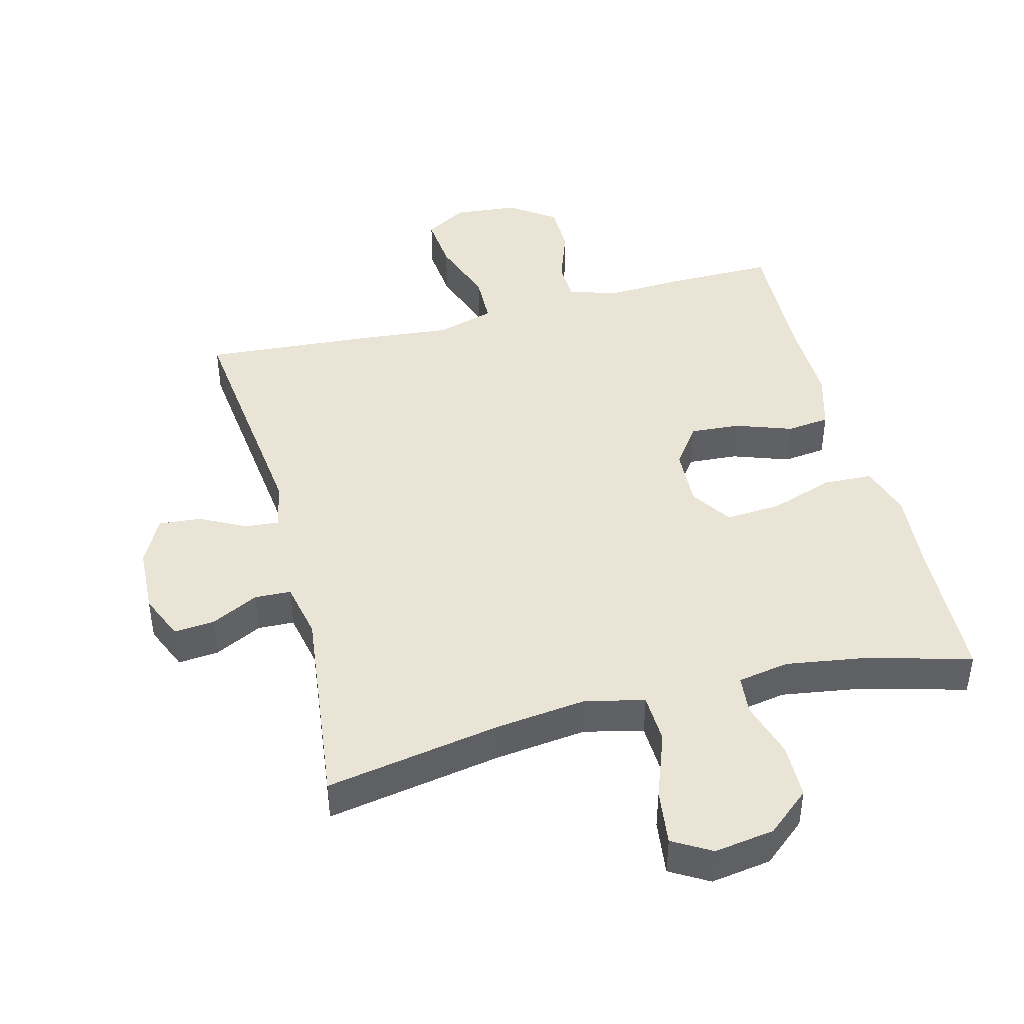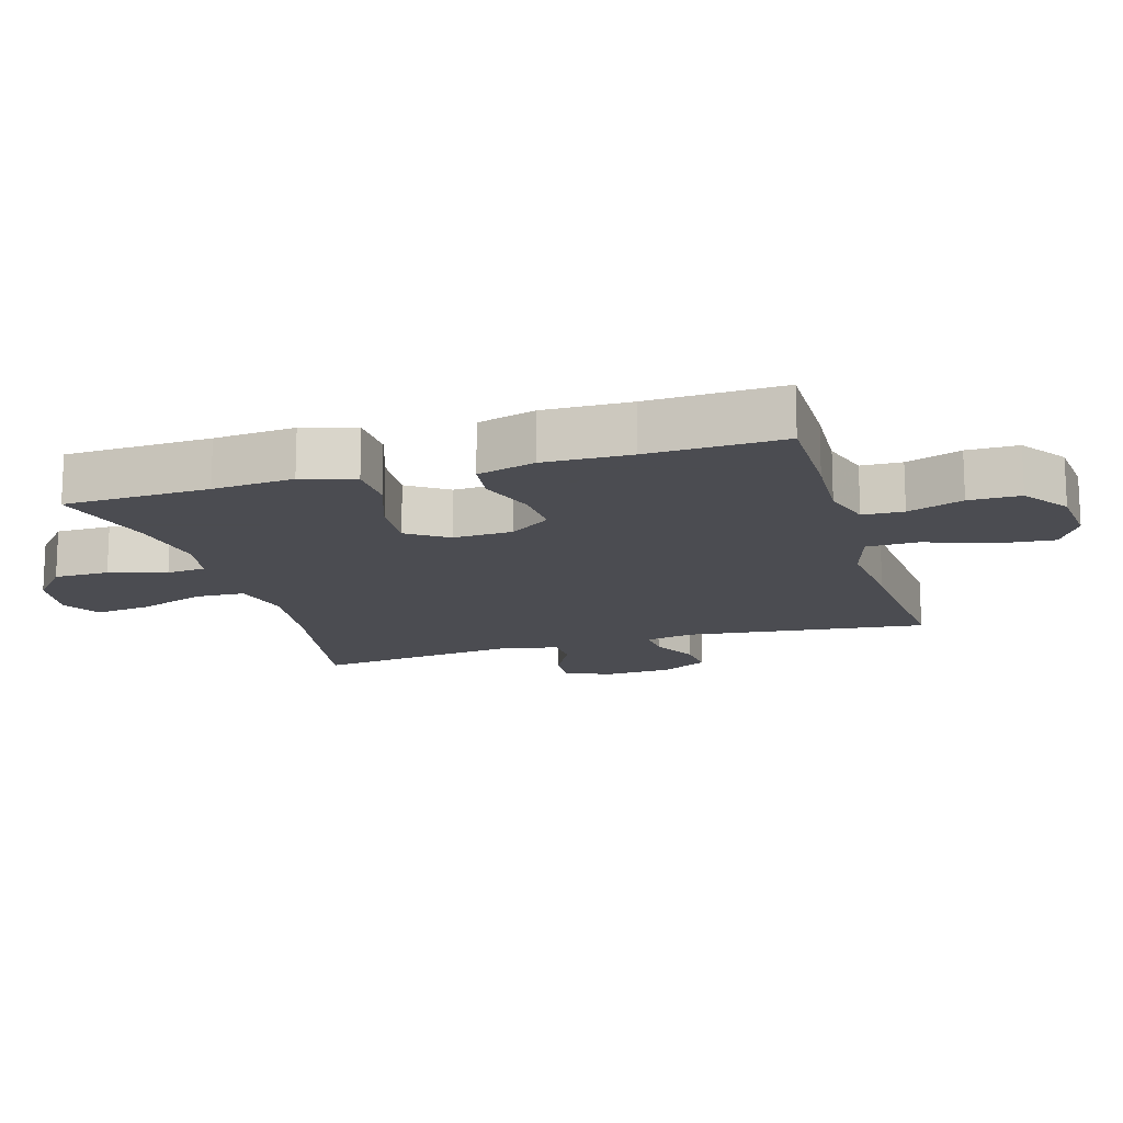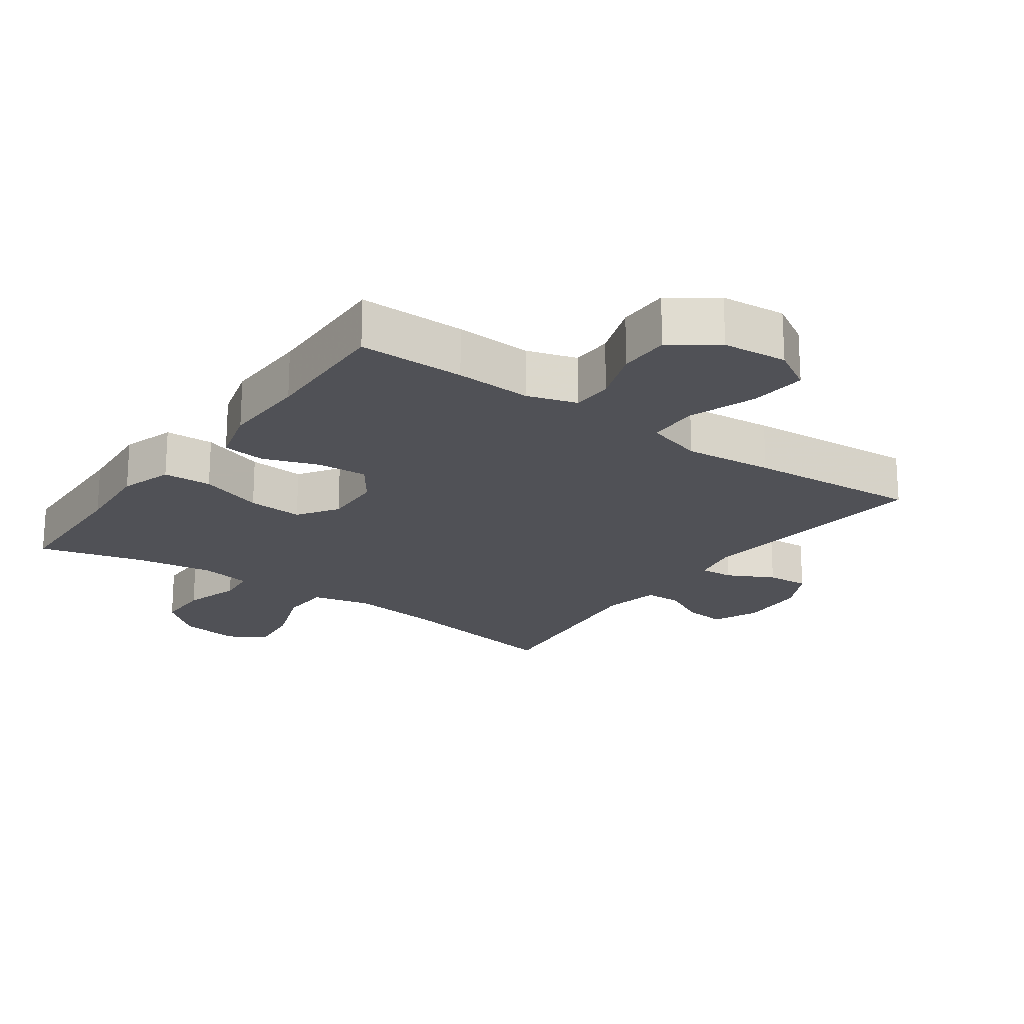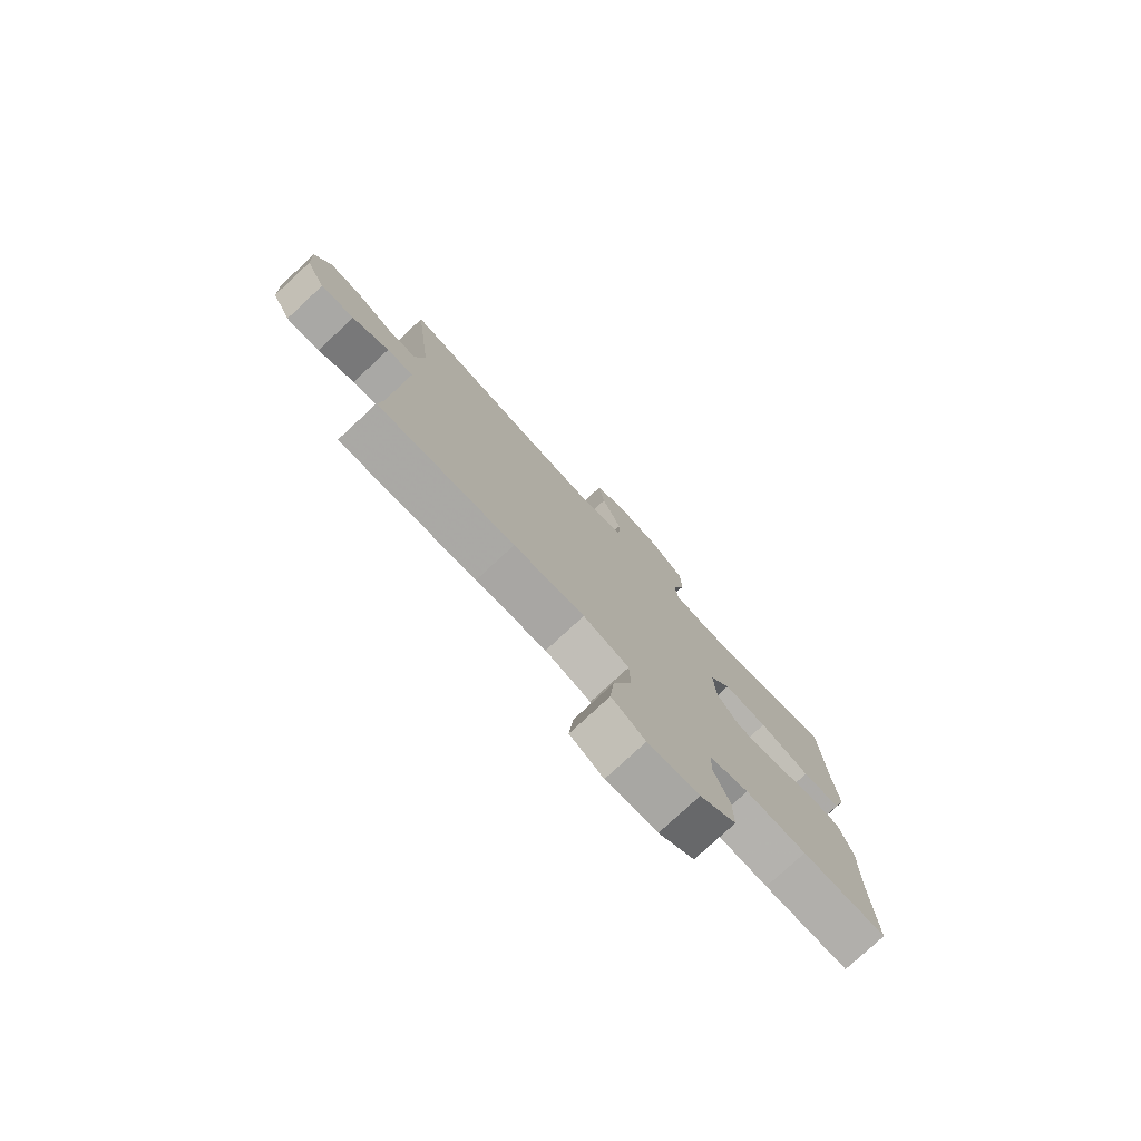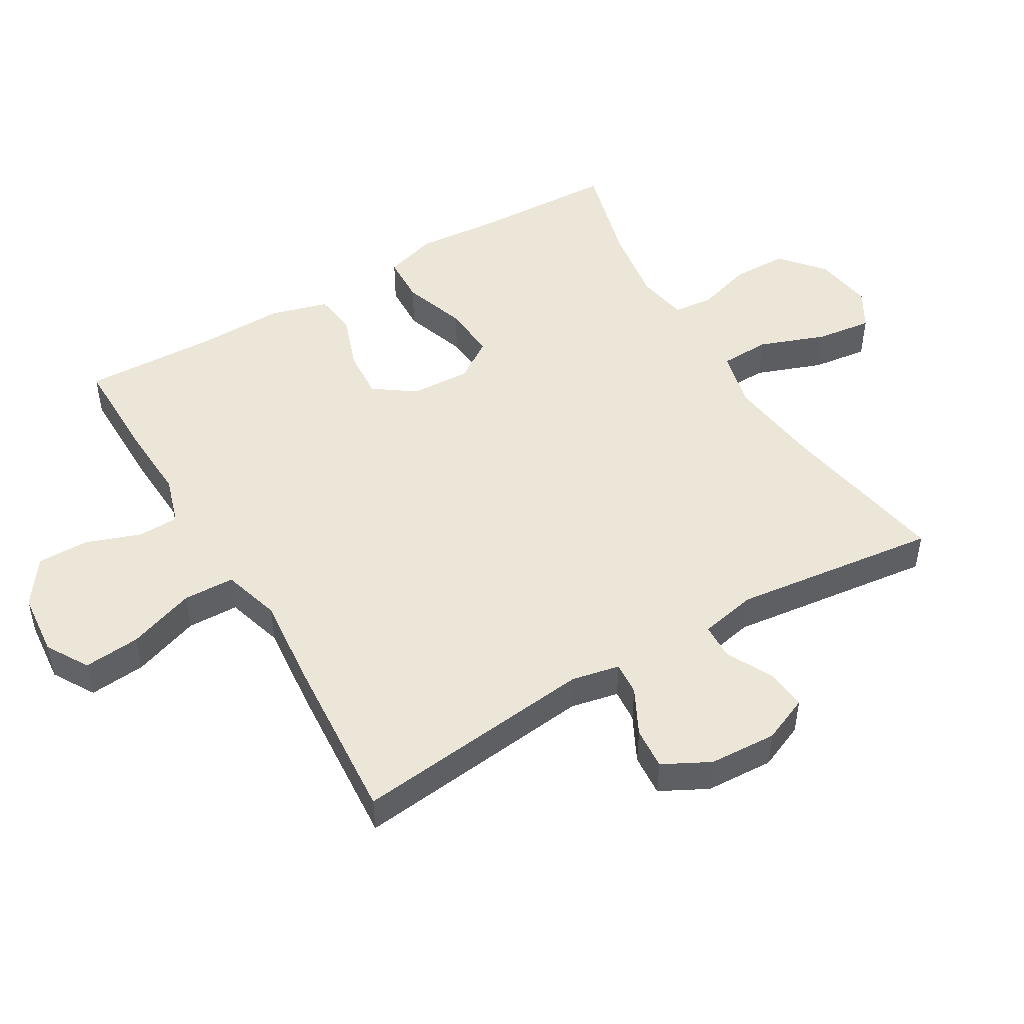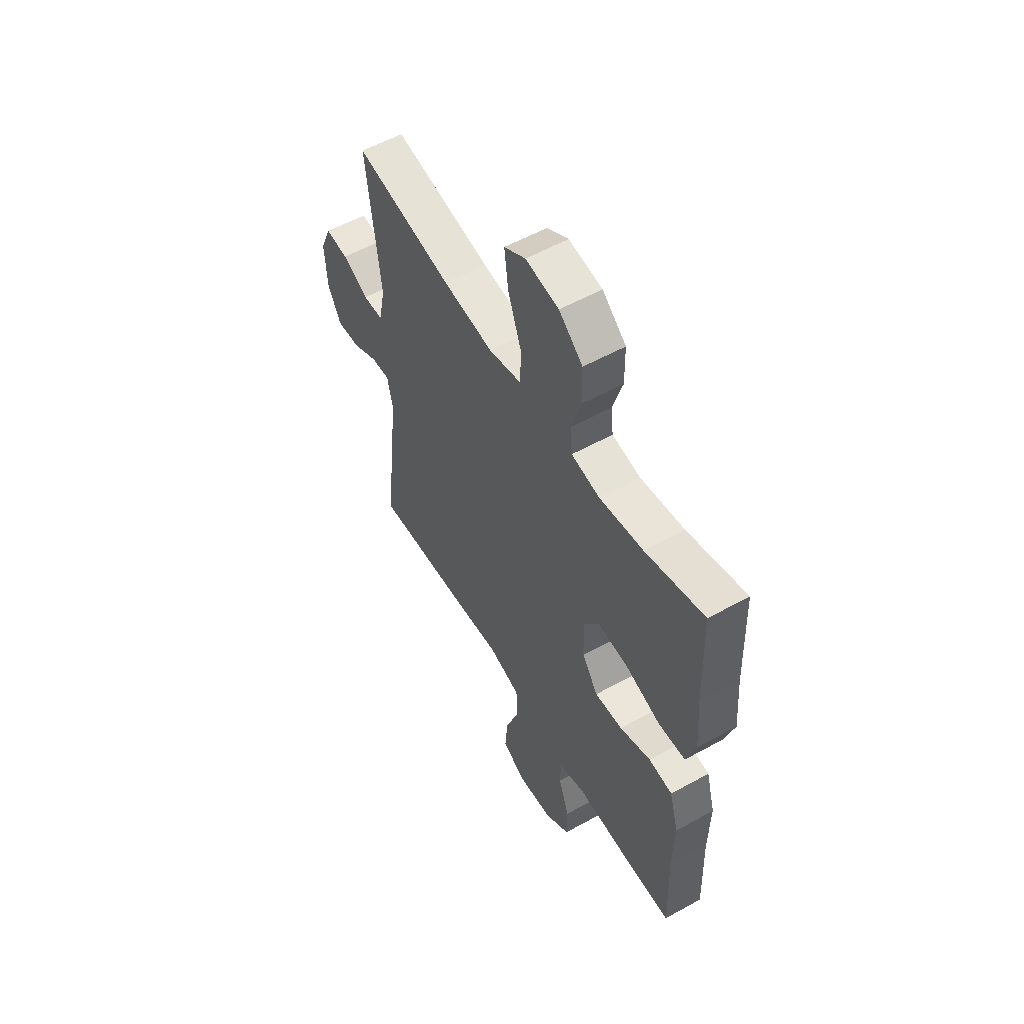
<metadata>
{"format":"obj","ext":"obj","renderer":"f3d","projection":"perspective","resolution":1024,"background":"white","views":[{"elev":43.8,"azim":-14.4,"up":"+Y"},{"elev":-15.3,"azim":106.5,"up":"+Y"},{"elev":-20.4,"azim":144.4,"up":"+Y"},{"elev":-78.0,"azim":-47.1,"up":"+Z"},{"elev":48.7,"azim":-120.5,"up":"+Y"},{"elev":56.0,"azim":59.8,"up":"+Z"}]}
</metadata>
<code>
v 0.5 0.07 -0.5
v 0.338 0.07 -0.499
v 0.222 0.07 -0.493
v 0.147 0.07 -0.516
v 0.145 0.07 -0.578
v 0.175 0.07 -0.662
v 0.175 0.07 -0.74
v 0.106 0.07 -0.789
v 0.008 0.07 -0.798
v -0.056 0.07 -0.76
v -0.048 0.07 -0.674
v -0.012 0.07 -0.572
v -0.014 0.07 -0.494
v -0.102 0.07 -0.468
v -0.238 0.07 -0.481
v -0.5 0.07 -0.5
v -0.457 0.07 -0.131
v -0.472 0.07 -0.058
v -0.523 0.07 -0.062
v -0.593 0.07 -0.098
v -0.657 0.07 -0.103
v -0.694 0.07 -0.032
v -0.699 0.07 0.071
v -0.669 0.07 0.141
v -0.607 0.07 0.135
v -0.536 0.07 0.099
v -0.481 0.07 0.101
v -0.463 0.07 0.188
v -0.5 0.07 0.5
v -0.234 0.07 0.452
v -0.096 0.07 0.435
v -0.007 0.07 0.456
v -0.004 0.07 0.532
v -0.041 0.07 0.633
v -0.052 0.07 0.718
v 0.006 0.07 0.752
v 0.097 0.07 0.738
v 0.162 0.07 0.683
v 0.163 0.07 0.599
v 0.137 0.07 0.513
v 0.143 0.07 0.453
v 0.221 0.07 0.439
v 0.34 0.07 0.457
v 0.5 0.07 0.5
v 0.508 0.07 0.279
v 0.518 0.07 0.156
v 0.493 0.07 0.076
v 0.419 0.07 0.073
v 0.322 0.07 0.106
v 0.238 0.07 0.112
v 0.197 0.07 0.051
v 0.201 0.07 -0.04
v 0.245 0.07 -0.102
v 0.321 0.07 -0.097
v 0.406 0.07 -0.067
v 0.471 0.07 -0.075
v 0.496 0.07 -0.163
v 0.493 0.07 -0.295
v 0.5 0 -0.5
v 0.338 0 -0.499
v 0.222 0 -0.493
v 0.147 0 -0.516
v 0.145 0 -0.578
v 0.175 0 -0.662
v 0.175 0 -0.74
v 0.106 0 -0.789
v 0.008 0 -0.798
v -0.056 0 -0.76
v -0.048 0 -0.674
v -0.012 0 -0.572
v -0.014 0 -0.494
v -0.102 0 -0.468
v -0.238 0 -0.481
v -0.5 0 -0.5
v -0.457 0 -0.131
v -0.472 0 -0.058
v -0.523 0 -0.062
v -0.593 0 -0.098
v -0.657 0 -0.103
v -0.694 0 -0.032
v -0.699 0 0.071
v -0.669 0 0.141
v -0.607 0 0.135
v -0.536 0 0.099
v -0.481 0 0.101
v -0.463 0 0.188
v -0.5 0 0.5
v -0.234 0 0.452
v -0.096 0 0.435
v -0.007 0 0.456
v -0.004 0 0.532
v -0.041 0 0.633
v -0.052 0 0.718
v 0.006 0 0.752
v 0.097 0 0.738
v 0.162 0 0.683
v 0.163 0 0.599
v 0.137 0 0.513
v 0.143 0 0.453
v 0.221 0 0.439
v 0.34 0 0.457
v 0.5 0 0.5
v 0.508 0 0.279
v 0.518 0 0.156
v 0.493 0 0.076
v 0.419 0 0.073
v 0.322 0 0.106
v 0.238 0 0.112
v 0.197 0 0.051
v 0.201 0 -0.04
v 0.245 0 -0.102
v 0.321 0 -0.097
v 0.406 0 -0.067
v 0.471 0 -0.075
v 0.496 0 -0.163
v 0.493 0 -0.295
f 56 57 58
f 55 56 58
f 54 55 58
f 1 2 3
f 58 1 3
f 54 58 3
f 53 54 3
f 52 53 3 4
f 51 52 4
f 47 48 49
f 46 47 49
f 45 46 49
f 45 49 50
f 44 45 50
f 43 44 50
f 42 43 50 51
f 38 39 40
f 37 38 40
f 36 37 40
f 35 36 40
f 34 35 40
f 33 34 40
f 32 33 40 41
f 42 51 4
f 41 42 4
f 32 41 4
f 31 32 4
f 24 25 26
f 23 24 26
f 22 23 26
f 21 22 26
f 20 21 26
f 19 20 26
f 18 19 26 27
f 17 18 27 28
f 14 15 16 17
f 13 14 17 28
f 10 11 12
f 9 10 12
f 8 9 12
f 7 8 12
f 6 7 12
f 5 6 12
f 5 12 13
f 5 13 28
f 4 5 28
f 31 4 28
f 30 31 28
f 28 29 30
f 116 115 114
f 116 114 113
f 116 113 112
f 61 60 59
f 61 59 116
f 61 116 112
f 61 112 111
f 62 61 111 110
f 62 110 109
f 107 106 105
f 107 105 104
f 107 104 103
f 108 107 103
f 108 103 102
f 108 102 101
f 109 108 101 100
f 98 97 96
f 98 96 95
f 98 95 94
f 98 94 93
f 98 93 92
f 98 92 91
f 99 98 91 90
f 62 109 100
f 62 100 99
f 62 99 90
f 62 90 89
f 84 83 82
f 84 82 81
f 84 81 80
f 84 80 79
f 84 79 78
f 84 78 77
f 85 84 77 76
f 86 85 76 75
f 75 74 73 72
f 86 75 72 71
f 70 69 68
f 70 68 67
f 70 67 66
f 70 66 65
f 70 65 64
f 70 64 63
f 71 70 63
f 86 71 63
f 86 63 62
f 86 62 89
f 86 89 88
f 88 87 86
f 1 59 60 2
f 2 60 61 3
f 3 61 62 4
f 4 62 63 5
f 5 63 64 6
f 6 64 65 7
f 7 65 66 8
f 8 66 67 9
f 9 67 68 10
f 10 68 69 11
f 11 69 70 12
f 12 70 71 13
f 13 71 72 14
f 14 72 73 15
f 15 73 74 16
f 16 74 75 17
f 17 75 76 18
f 18 76 77 19
f 19 77 78 20
f 20 78 79 21
f 21 79 80 22
f 22 80 81 23
f 23 81 82 24
f 24 82 83 25
f 25 83 84 26
f 26 84 85 27
f 27 85 86 28
f 28 86 87 29
f 29 87 88 30
f 30 88 89 31
f 31 89 90 32
f 32 90 91 33
f 33 91 92 34
f 34 92 93 35
f 35 93 94 36
f 36 94 95 37
f 37 95 96 38
f 38 96 97 39
f 39 97 98 40
f 40 98 99 41
f 41 99 100 42
f 42 100 101 43
f 43 101 102 44
f 44 102 103 45
f 45 103 104 46
f 46 104 105 47
f 47 105 106 48
f 48 106 107 49
f 49 107 108 50
f 50 108 109 51
f 51 109 110 52
f 52 110 111 53
f 53 111 112 54
f 54 112 113 55
f 55 113 114 56
f 56 114 115 57
f 57 115 116 58
f 58 116 59 1

</code>
